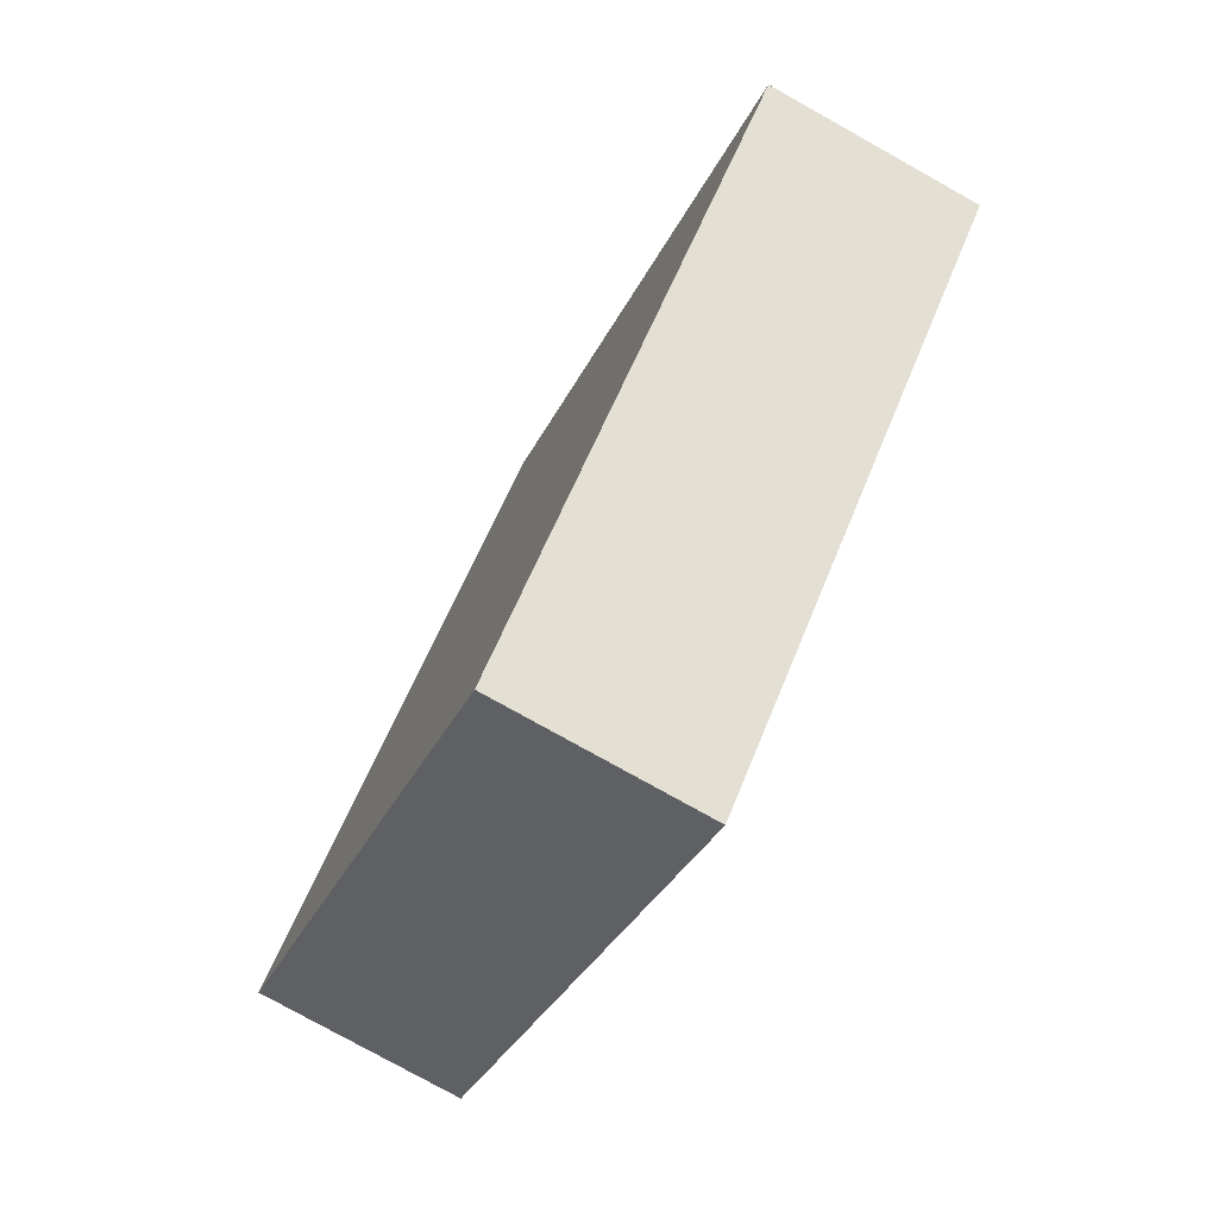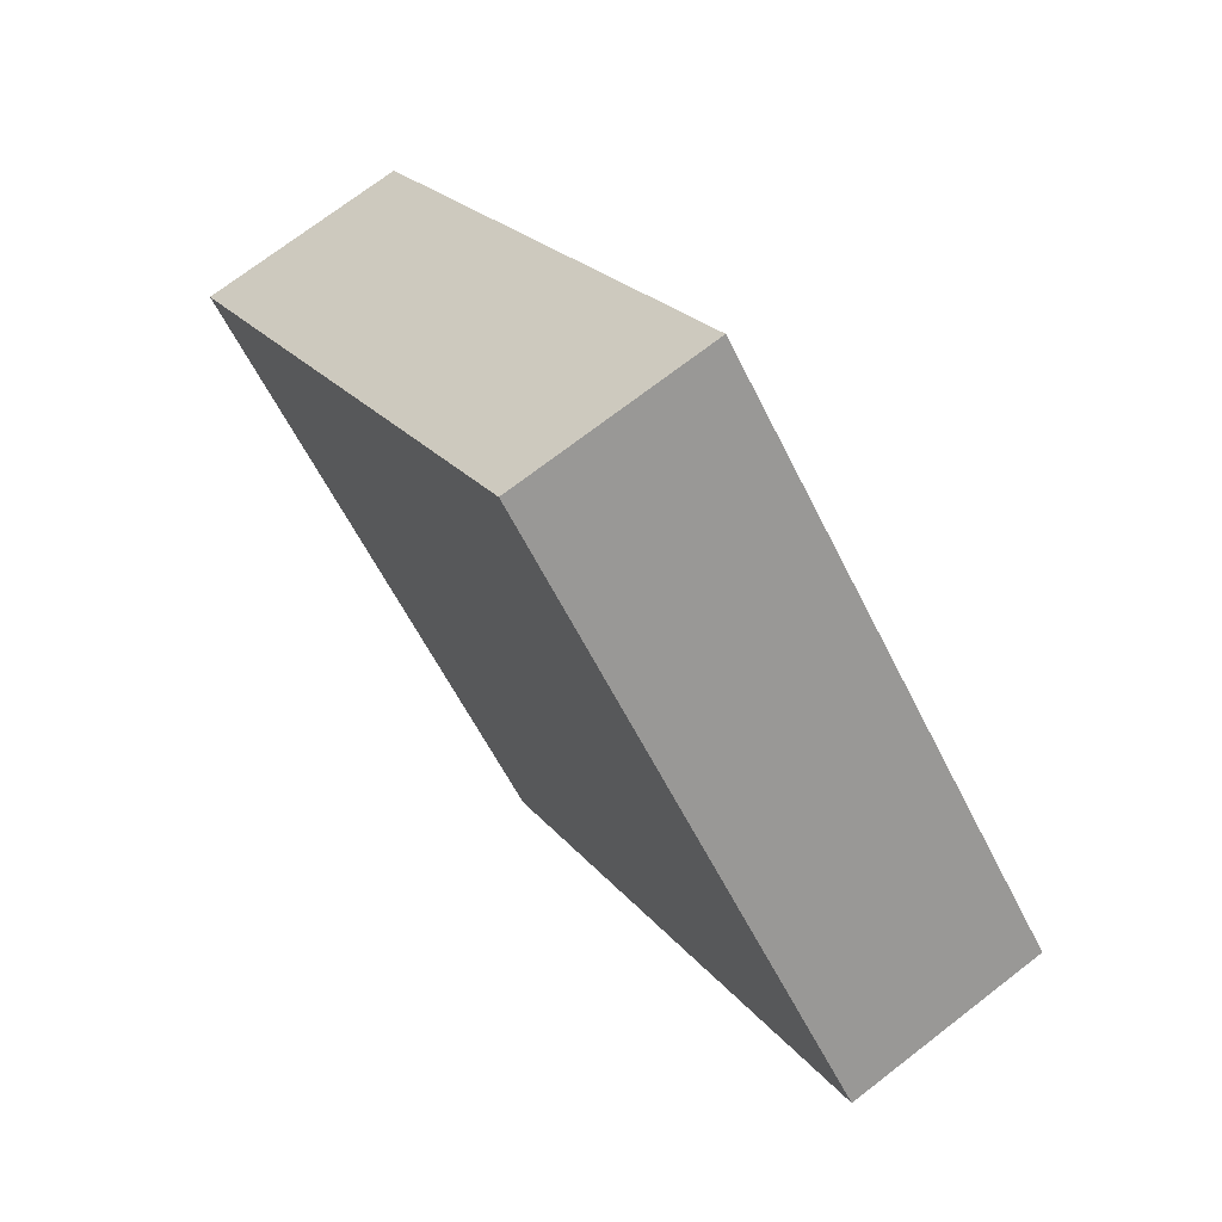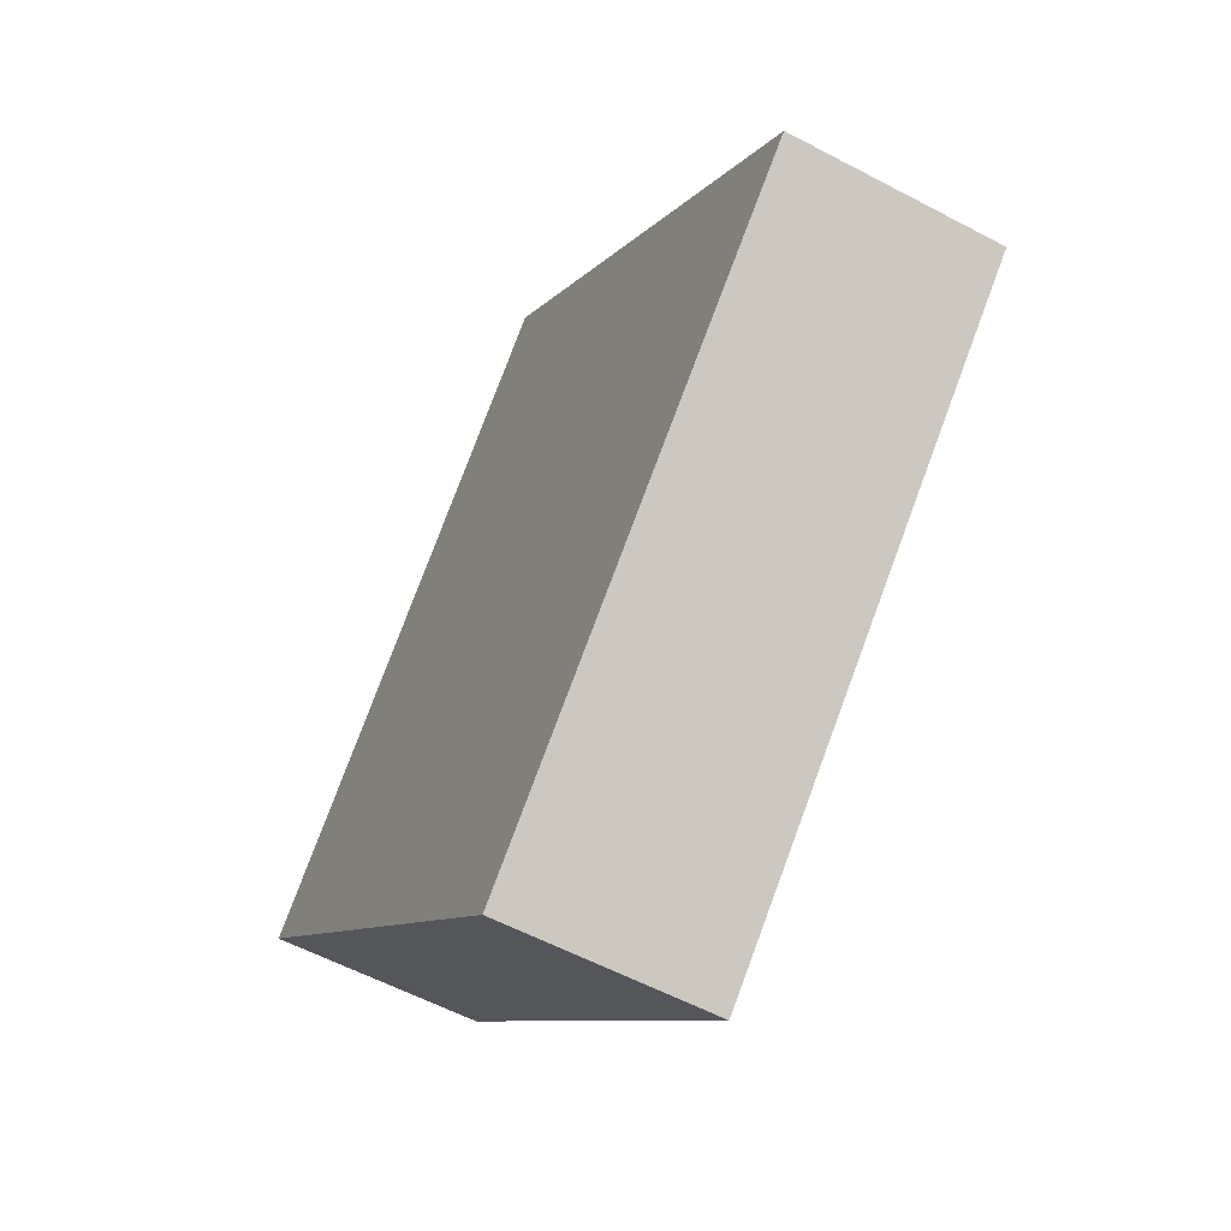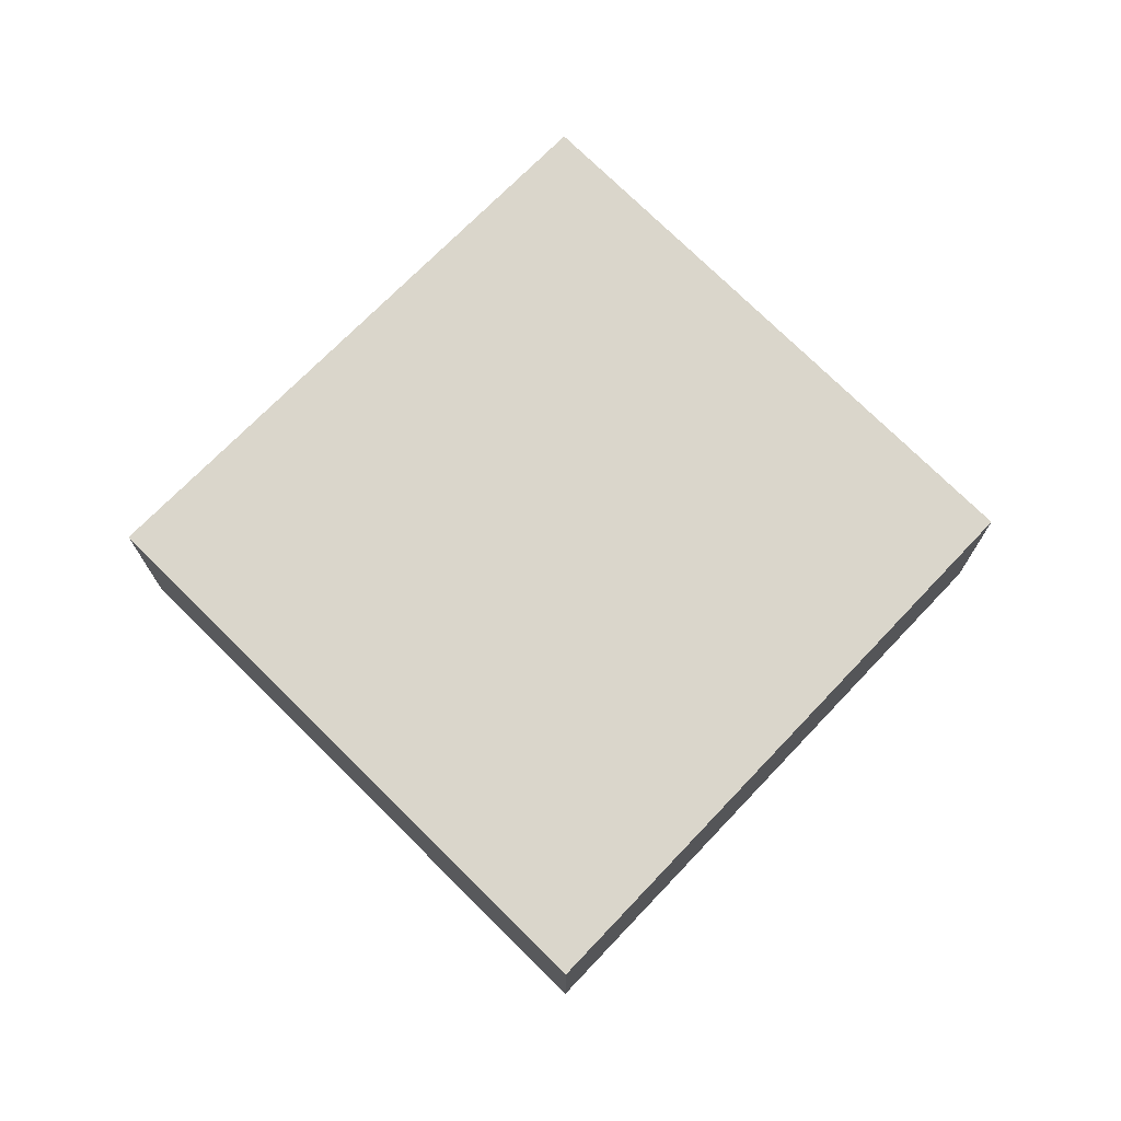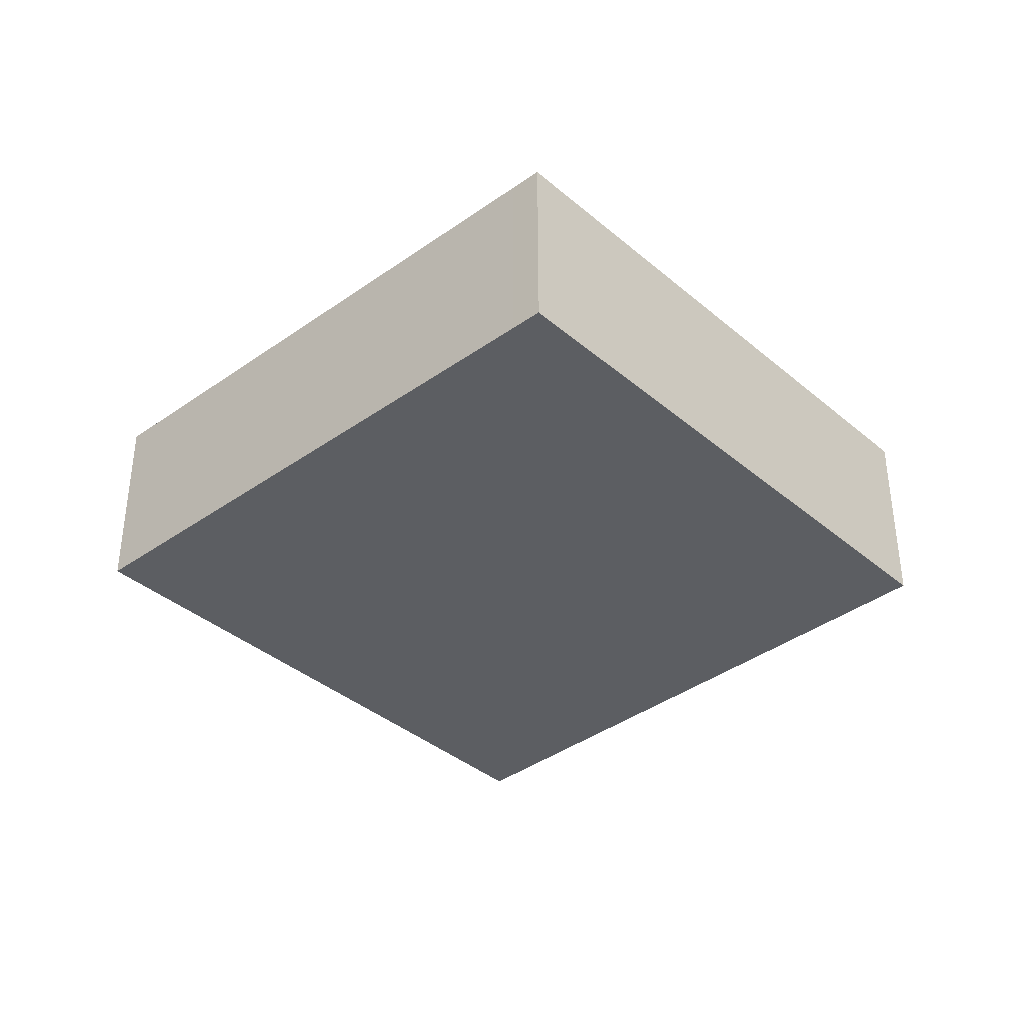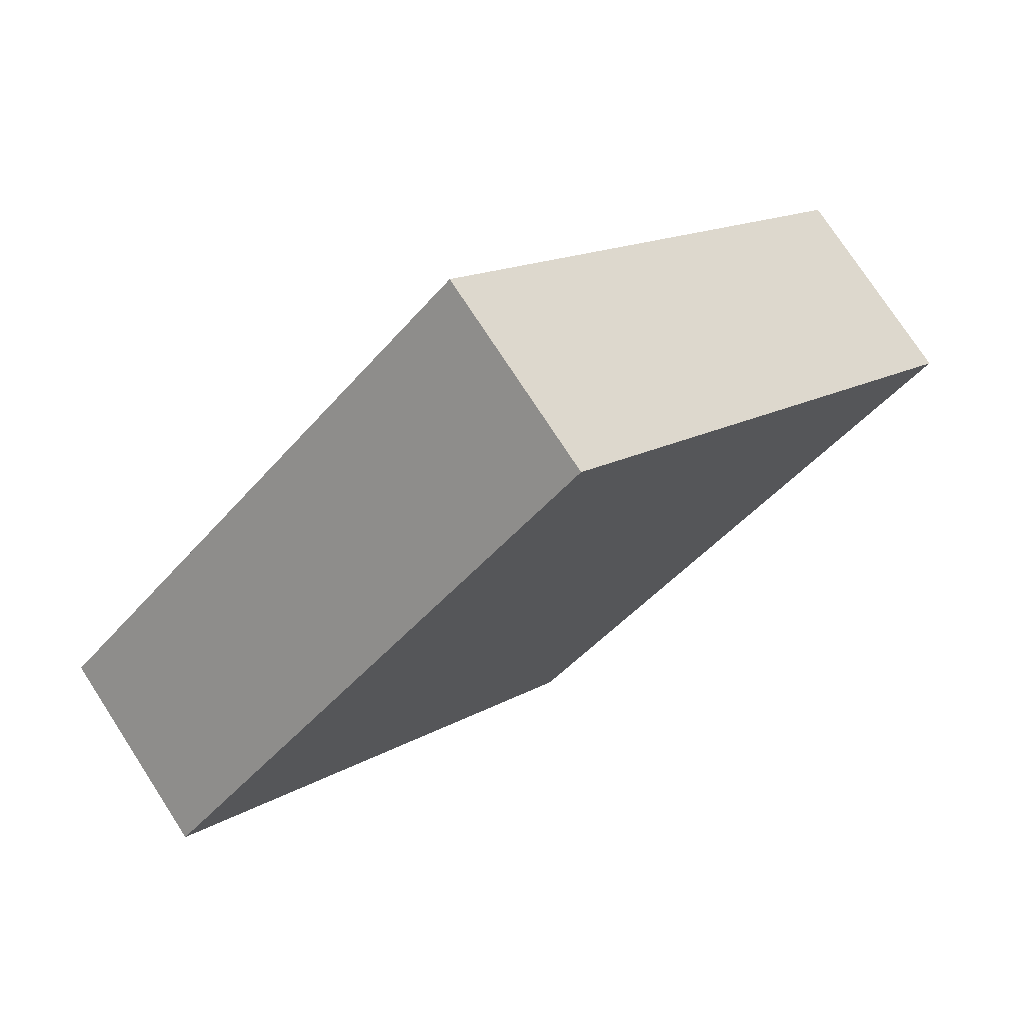
<metadata>
{"format":"obj","ext":"obj","renderer":"f3d","projection":"perspective","resolution":1024,"background":"white","views":[{"elev":-78.0,"azim":-119.2,"up":"+Z"},{"elev":72.0,"azim":-127.7,"up":"+Z"},{"elev":-57.4,"azim":-118.9,"up":"+Z"},{"elev":74.1,"azim":-1.0,"up":"+Y"},{"elev":-38.1,"azim":87.3,"up":"+Y"},{"elev":75.5,"azim":147.0,"up":"+Z"}]}
</metadata>
<code>
v  4.633 2.096 4.753
v  4.468 2.096 -4.355
v  0 2.096 1.283e-16
v  4.785 2.096 -4.664
v  9.077 2.096 0.239
v  4.926 2.096 -4.519
v  9.038 2.096 -0.3
v  9.322 2.096 -0.009
v  4.785 2.856e-16 -4.664
v  4.926 2.767e-16 -4.519
v  9.038 1.837e-17 -0.3
v  9.322 5.511e-19 -0.009
v  0 0 0
v  4.468 2.667e-16 -4.355
v  4.633 -2.91e-16 4.753
v  9.077 -1.463e-17 0.239
g defaultobject
f 1 2 3
f 2 1 4
f 4 1 5
f 4 5 6
f 6 5 7
f 7 5 8
f 6 9 4
f 9 6 7
f 9 7 10
f 10 7 11
f 11 7 8
f 11 8 12
f 9 2 4
f 2 9 3
f 3 9 13
f 13 9 14
f 13 1 3
f 1 13 15
f 15 5 1
f 5 15 16
f 5 16 8
f 8 16 12
f 14 15 13
f 15 14 9
f 15 9 10
f 15 10 11
f 15 11 16
f 16 11 12

</code>
